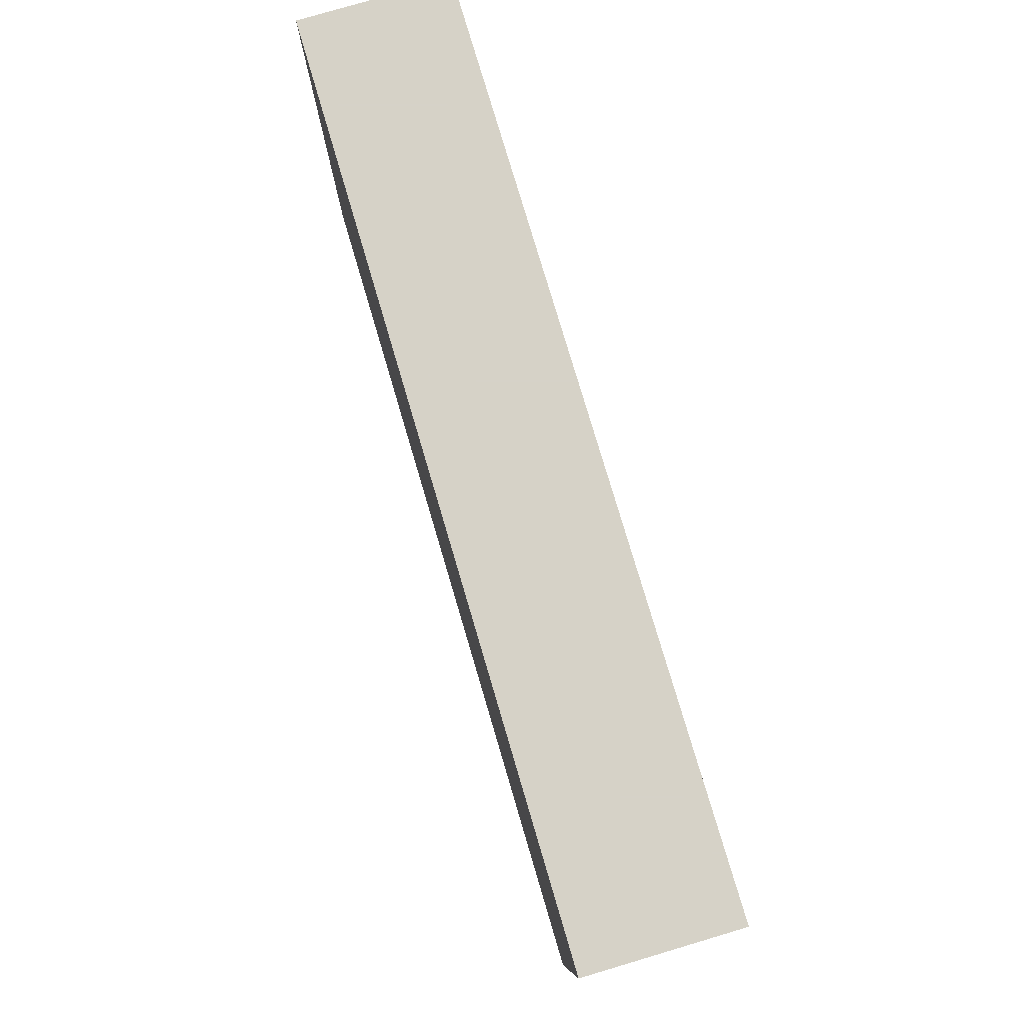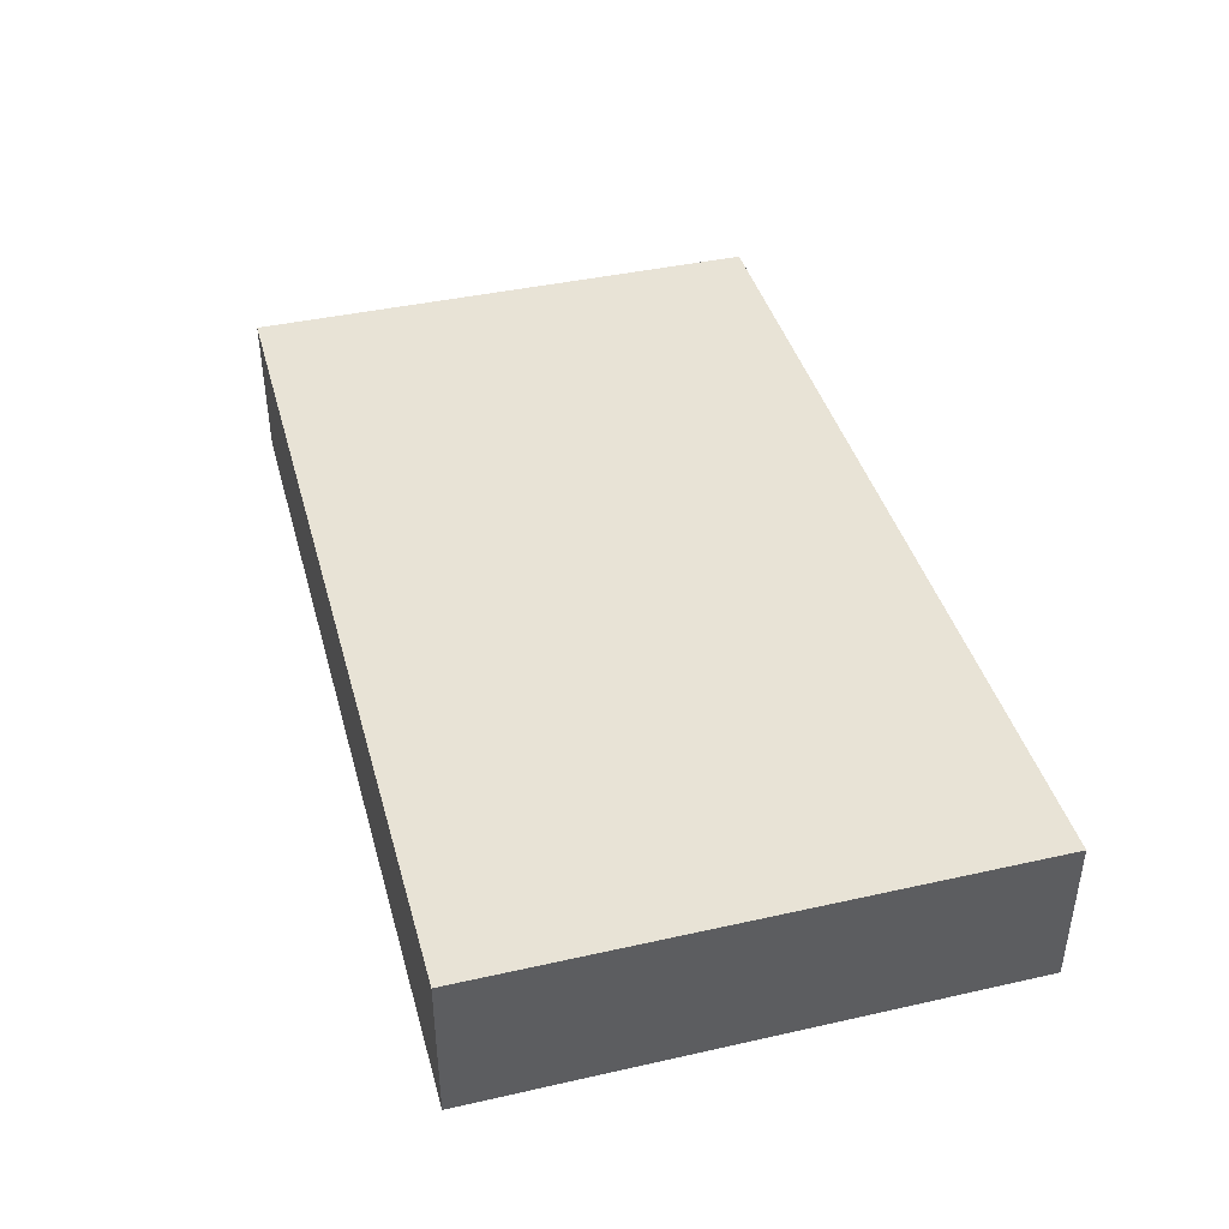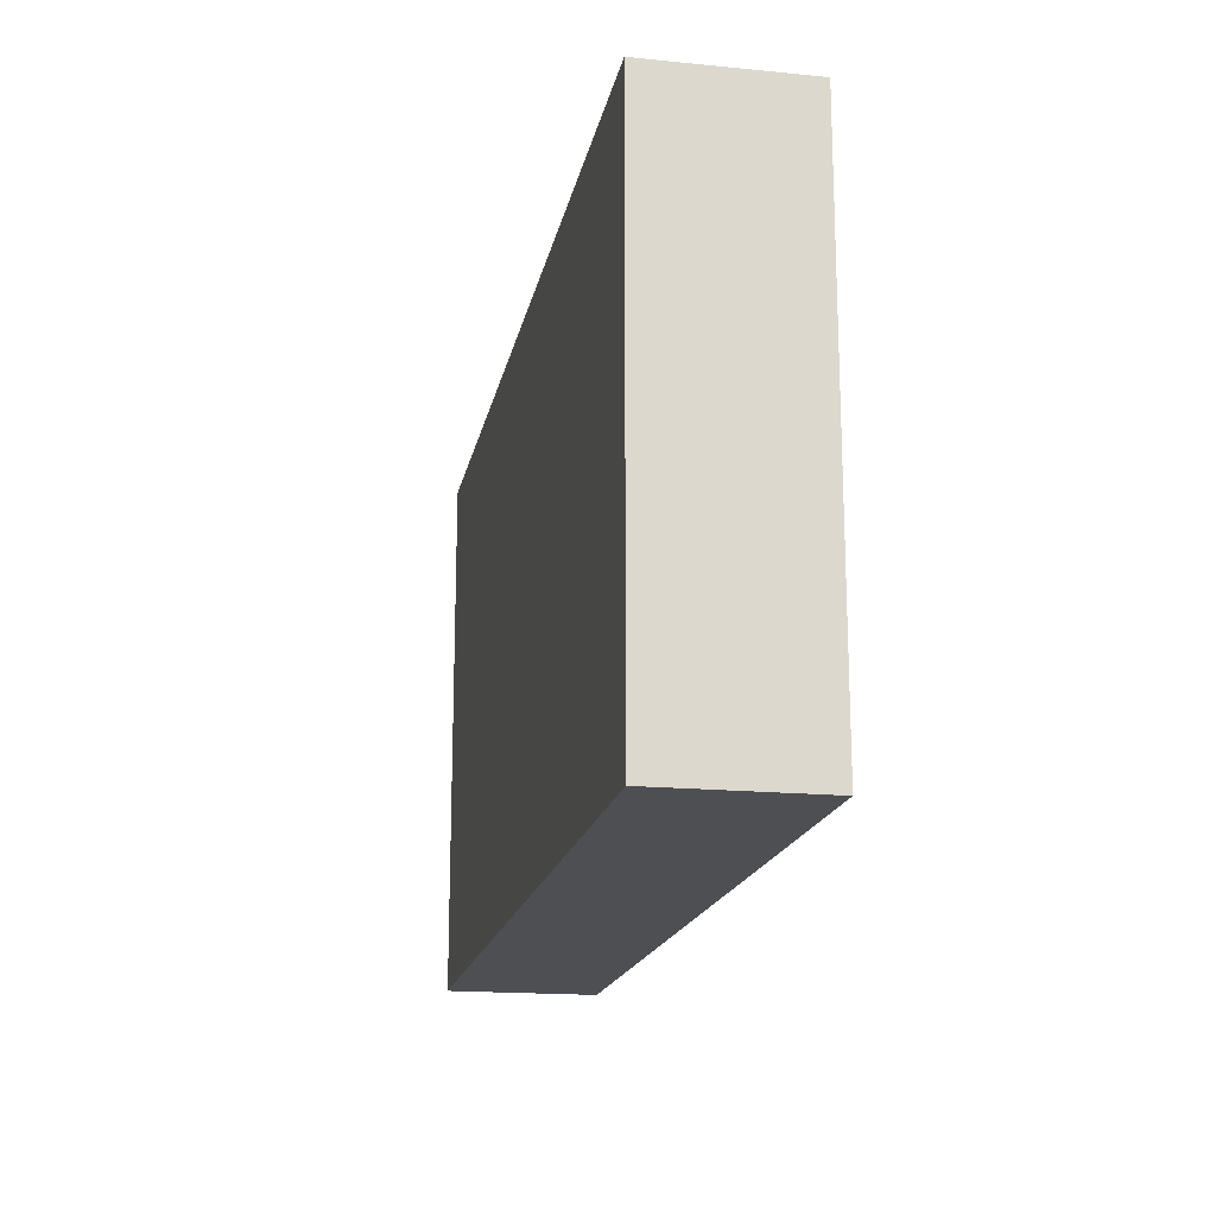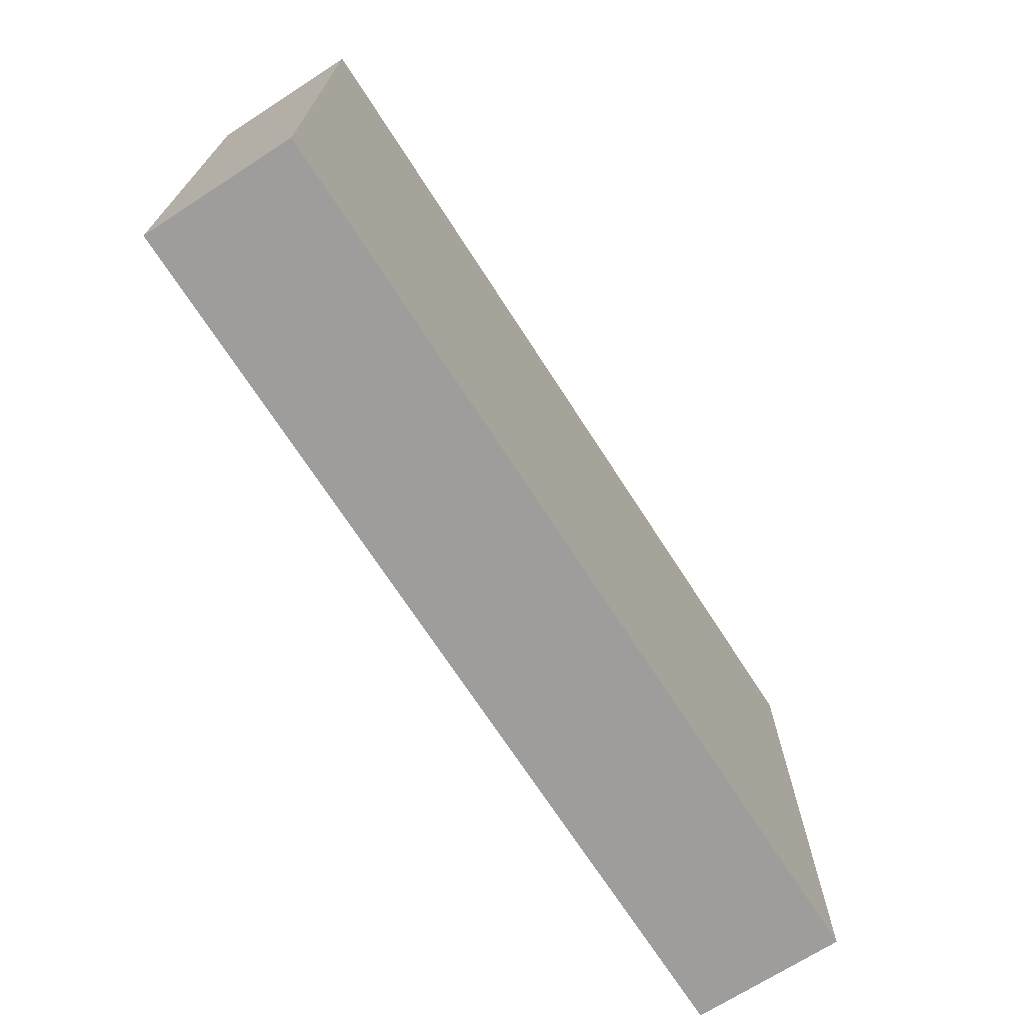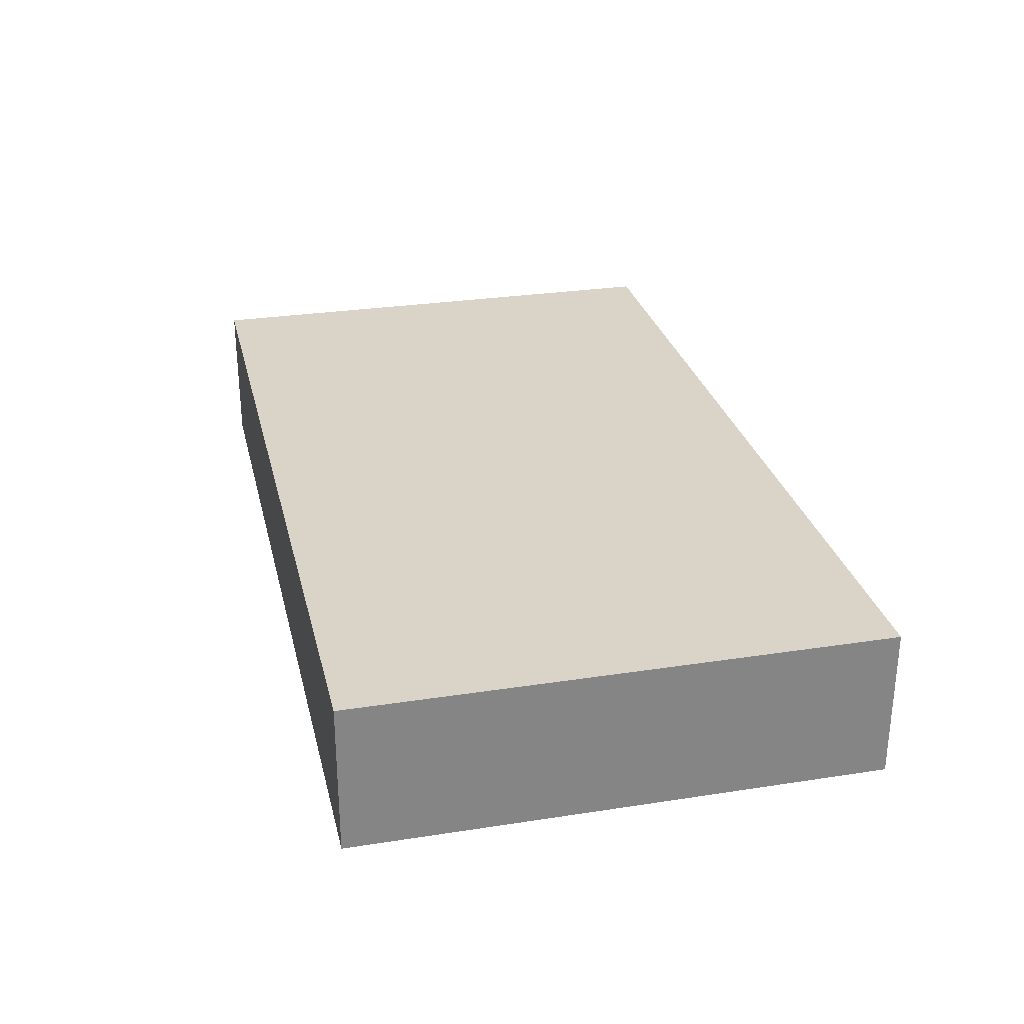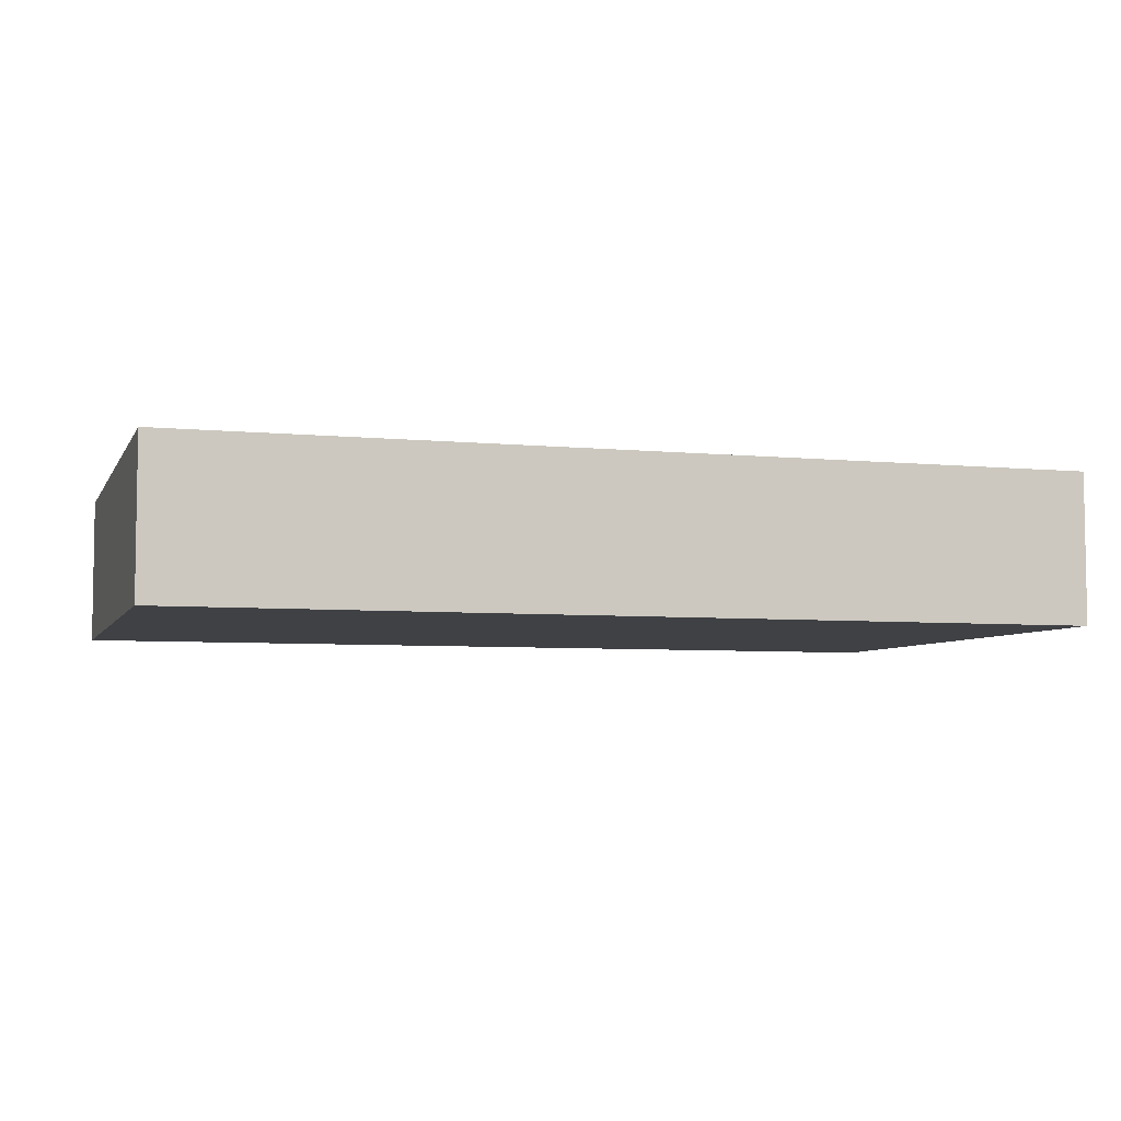
<metadata>
{"format":"obj","ext":"obj","renderer":"f3d","projection":"perspective","resolution":1024,"background":"white","views":[{"elev":78.5,"azim":73.5,"up":"+Y"},{"elev":41.4,"azim":74.8,"up":"+Z"},{"elev":-17.5,"azim":79.1,"up":"+Y"},{"elev":-70.4,"azim":122.8,"up":"+Y"},{"elev":28.5,"azim":76.9,"up":"+Z"},{"elev":-5.6,"azim":-17.0,"up":"+Z"}]}
</metadata>
<code>
v 568 -712 -132
v 568 -768 -148
v 568 -712 -148
v 568 -768 -132
v 472 -768 -132
v 472 -712 -148
v 472 -768 -148
v 472 -712 -132
f 1 2 3
f 1 4 2
f 5 6 7
f 5 8 6
f 8 3 6
f 8 1 3
f 4 7 2
f 4 5 7
f 5 1 8
f 5 4 1
f 6 2 7
f 6 3 2

</code>
